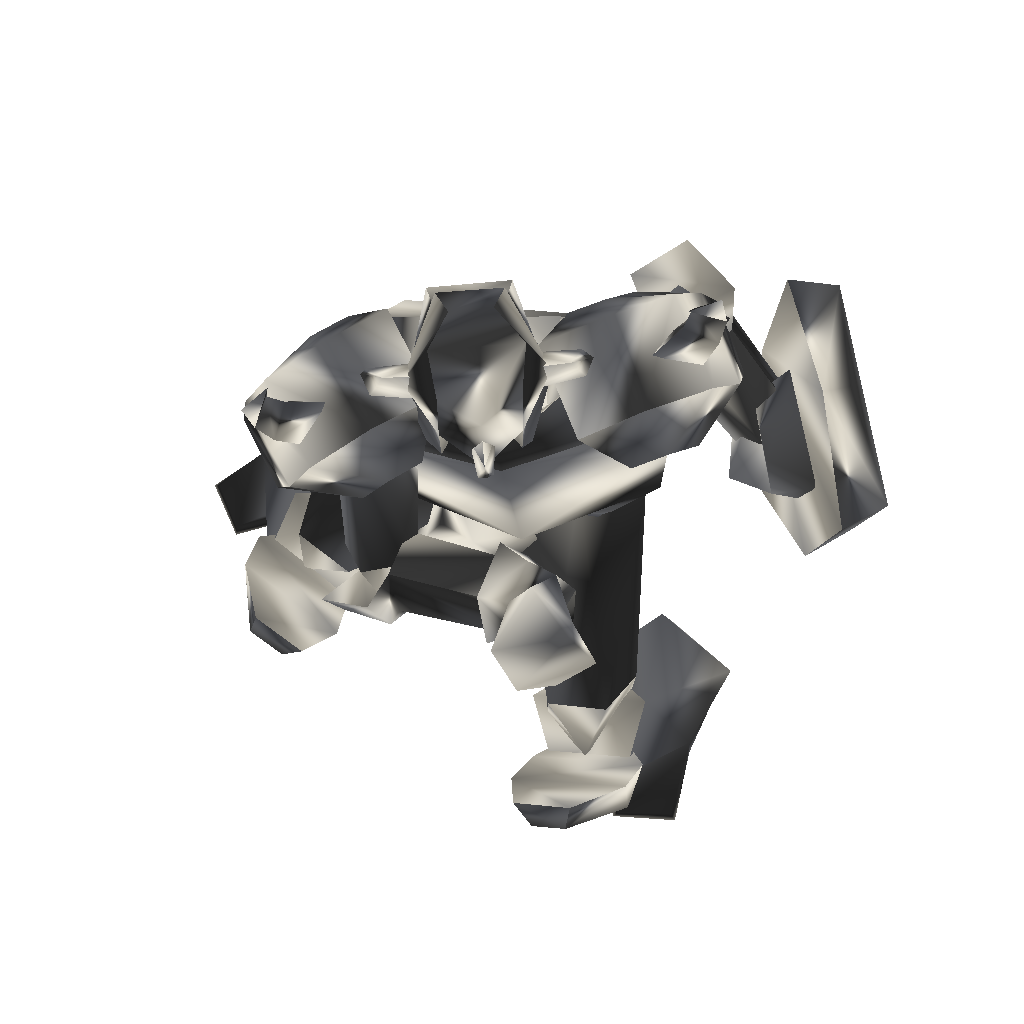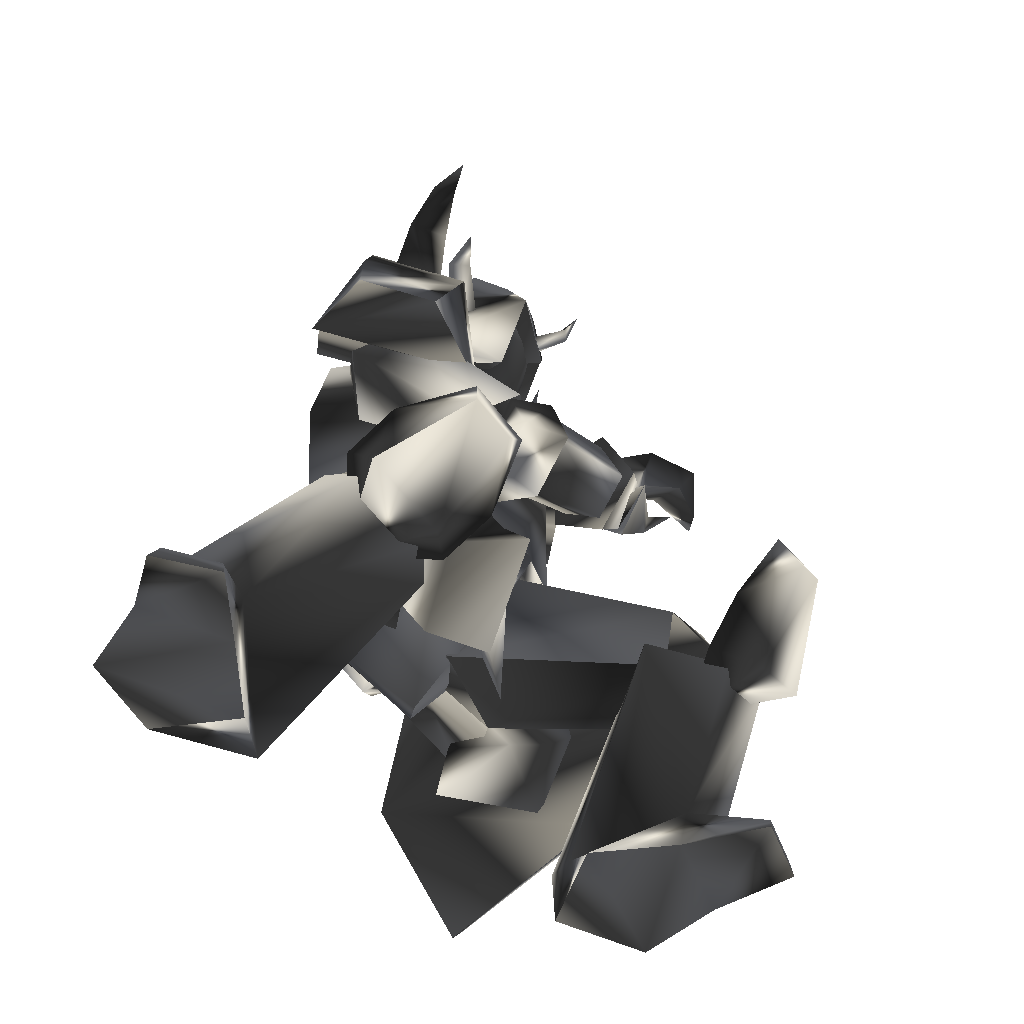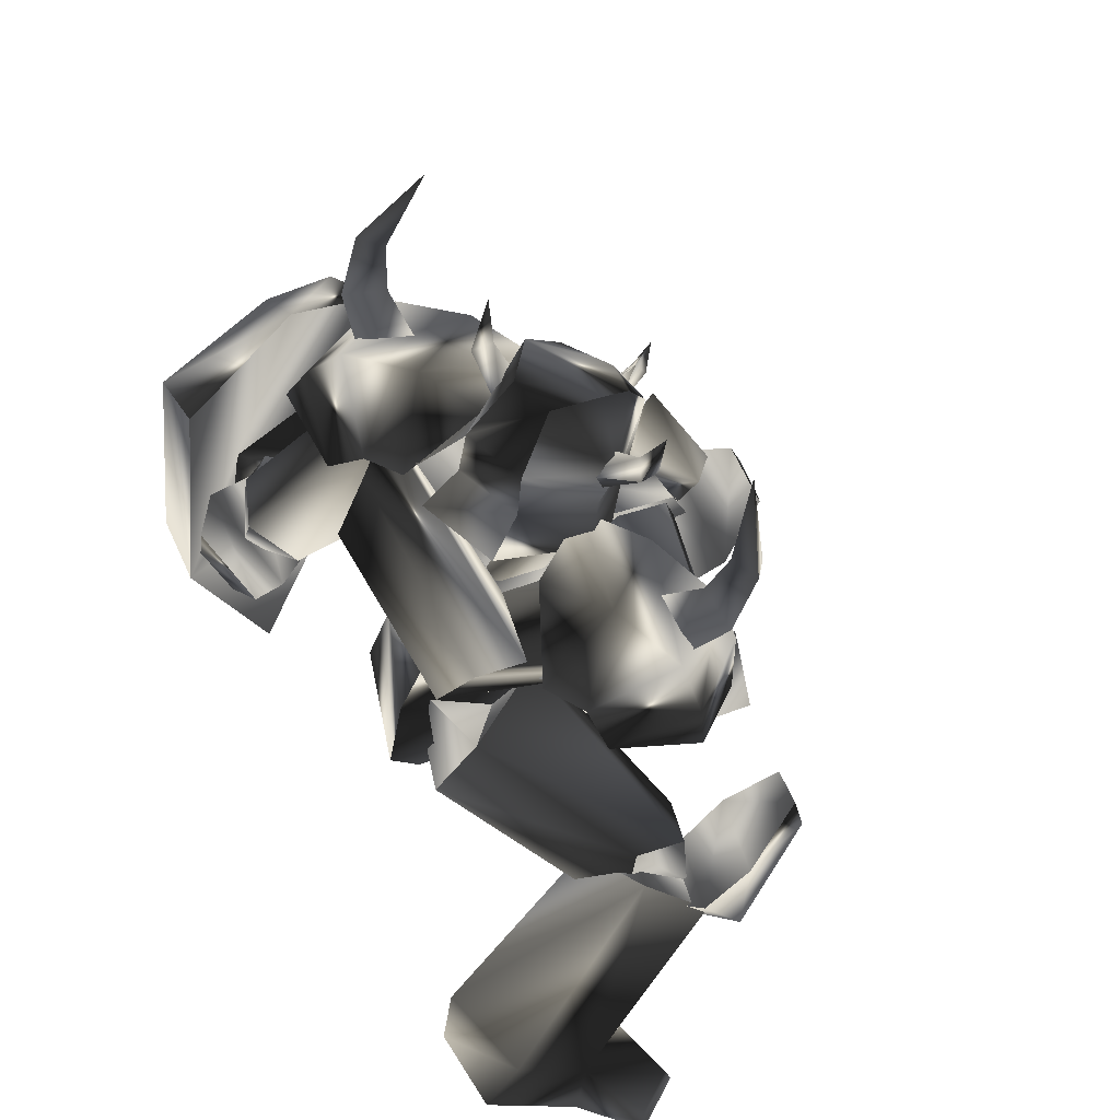
<metadata>
{"format":"obj","ext":"obj","renderer":"f3d","projection":"perspective","resolution":1024,"background":"white","views":[{"elev":66.7,"azim":95.1,"up":"+Z"},{"elev":-49.4,"azim":23.4,"up":"+Z"},{"elev":53.8,"azim":-35.2,"up":"+Z"}]}
</metadata>
<code>
o Models/knight/frames/knight_crouch_attack_3
v 4.19 -0.1713 12.97
v 4.945 1.963 10.86
v 3.812 -0.4997 9.63
v 3.309 3.934 13.15
v 3.183 4.098 9.63
v -2.101 3.113 11.56
v -1.22 2.62 13.85
v -1.472 -0.8281 11.56
v -0.8428 -0.007074 13.85
v 1.548 1.307 6.64
v 2.303 -0.4997 7.343
v 3.309 0.9782 6.288
v -4.24 0.1571 5.233
v -0.8428 -0.1713 3.123
v 3.812 1.799 6.816
v 3.057 2.456 6.112
v 1.925 3.277 7.343
v -4.24 4.427 6.288
v -0.9686 5.248 4.354
v -1.472 2.456 9.102
v -1.22 -0.007074 9.102
v 0.7928 2.62 3.65
v 1.799 8.532 -4.263
v 1.925 1.799 -6.197
v 2.932 4.427 -3.032
v -4.365 9.025 -7.604
v 1.044 7.711 -7.78
v -5.749 9.025 -10.24
v -9.272 1.307 -7.956
v -7.762 2.456 -5.846
v -2.101 -1.321 -1.801
v -3.359 -1.649 -4.791
v 0.03793 -2.47 5.937
v -4.24 -2.142 6.992
v -1.346 3.606 0.3092
v -4.491 6.89 -11.82
v 1.673 2.62 -11.47
v 2.303 2.62 4.354
v 0.03793 6.069 8.047
v -3.988 5.412 8.75
v 2.051 8.86 7.343
v 3.057 2.785 3.475
v 2.051 -4.277 4.178
v -4.869 -5.098 5.233
v -3.611 8.86 8.047
v 1.296 11.82 4.354
v 1.296 -5.59 0.1334
v 4.819 4.098 -1.801
v -6.882 -3.62 3.826
v -5.624 8.039 6.112
v 1.673 11.65 -0.0425
v 1.673 -3.291 -3.56
v -7.762 -1.321 -0.2184
v -7.008 8.696 1.892
v -1.598 -0.9924 0.4851
v -6.378 2.128 -2.68
v -3.611 8.86 -4.439
v 2.428 9.025 -2.329
v -7.511 1.471 -10.24
v 0.03793 -0.3355 -10.59
v 10.35 4.262 -2.329
v 10.73 2.62 -3.208
v 9.222 1.963 -0.0425
v 9.348 3.77 -0.0425
v 6.832 4.591 -0.0425
v 5.825 2.949 -0.0425
v 5.196 4.427 -3.208
v 6.329 5.576 -2.329
v 8.09 4.262 -5.142
v 8.593 5.576 -3.911
v 12.74 4.427 -3.56
v 7.587 6.233 0.1334
v 10.98 3.606 -3.384
v 10.23 7.383 -0.2184
v 11.74 2.949 -1.625
v 13.63 4.591 -2.504
v 11.74 7.218 1.54
v 8.845 4.919 1.188
v 7.838 7.383 -1.273
v 8.593 6.069 -3.911
v 9.725 6.726 -3.56
v 10.35 5.74 -3.56
v 11.24 7.383 -2.153
v 11.74 8.86 -2.153
v 12.74 6.726 -3.56
v -2.604 15.92 -7.428
v -6.63 15.92 -6.197
v -5.624 16.74 -2.329
v -8.895 18.88 -7.253
v -7.637 19.21 -1.625
v -1.094 18.38 -5.846
v -1.849 17.73 -2.856
v -0.3395 21.34 -2.68
v -2.604 20.85 -9.715
v 9.6 11.16 -21.15
v 14 11.32 -23.08
v 9.348 10.5 -23.78
v 14.13 10.83 -23.96
v 3.812 8.86 -24.31
v 4.693 9.189 -23.78
v 0.9186 13.95 -23.43
v 1.17 12.97 -21.15
v 4.819 17.56 -20.79
v 4.819 17.07 -24.49
v 14 14.77 -24.13
v 13.88 14.44 -23.26
v 9.6 15.26 -21.5
v 9.348 15.43 -24.31
v 13.88 6.89 -15.87
v 9.851 5.248 -14.11
v 10.61 11.98 -11.3
v 14.38 11.16 -14.11
v 7.587 8.86 -12.88
v -4.743 -11.67 -24.13
v -3.359 -15.61 -23.26
v -4.491 -11.83 -21.32
v -3.107 -15.77 -24.13
v -12.17 -7.068 -22.9
v -6.504 -7.232 -24.49
v -7.133 -4.605 -24.66
v -11.03 -6.247 -20.79
v -10.66 -12.16 -20.09
v -12.54 -11.83 -22.73
v -7.637 -14.13 -20.44
v -5.875 -17.09 -22.55
v -6.253 -17.58 -23.43
v -8.643 -14.62 -22.9
v -1.346 -10.52 -12.18
v 1.548 -4.605 -15.69
v 3.435 -8.546 -17.63
v 1.673 -12.16 -15.34
v -2.353 -6.247 -13.76
v 0.4154 -1.978 -16.22
v -0.4653 -3.127 -11.3
v -0.4653 -3.948 -15.17
v 1.799 -1.978 -9.89
v 5.322 0.4856 -8.659
v 3.435 1.142 -6.197
v -0.3395 -0.8281 -4.791
v 1.925 5.576 -6.549
v 4.19 3.441 -6.725
v 3.309 1.963 -10.59
v 2.68 -0.8281 -5.494
v 3.057 0.3214 -16.75
v 1.673 -0.007074 -12.18
v 1.044 3.277 -12.7
v 2.303 3.441 -16.92
v 15.64 7.054 -16.57
v 13.25 5.576 -15.52
v 15.39 4.427 -13.41
v 18.78 5.905 -11.3
v 19.04 7.875 -10.42
v 16.14 11.49 -14.81
v 17.9 4.755 -9.89
v 14 12.14 -12.88
v 10.35 9.846 -15.52
v 18.28 8.039 -8.659
v 16.14 11.16 -10.59
v 10.48 10.67 -15.87
v -1.346 10.01 -11.82
v 10.61 6.233 -15.17
v -1.22 4.098 -11.65
v 13.37 8.696 -14.11
v 11.24 6.233 -11.3
v -0.8428 11 -6.549
v 9.348 11.32 -10.42
v -4.617 6.726 -8.132
v 11.74 9.682 -10.07
v 0.667 7.054 -3.735
v 0.1637 2.949 -6.197
v 3.183 3.934 6.992
v 2.303 4.427 6.112
v 0.9186 1.307 8.574
v 0.03793 4.427 9.805
v -0.7169 5.084 7.519
v -3.485 2.456 11.04
v -2.73 -1.321 11.04
v -4.617 -1.978 9.63
v -5.498 2.62 9.63
v 0.667 -2.634 7.343
v 3.938 -0.3355 6.992
v 2.806 -1.321 6.288
v 0.2896 1.142 10.86
v 4.316 -0.3355 14.2
v 2.303 -0.9924 15.78
v 1.422 3.934 15.78
v 5.448 -0.1713 12.62
v 5.07 1.963 13.32
v 2.177 -2.47 11.74
v -2.353 -1.157 13.32
v -0.08789 -0.1713 15.61
v -2.982 2.456 13.32
v 0.7928 5.248 11.92
v -0.4653 2.128 15.78
v 3.435 3.934 14.2
v 4.693 4.098 12.44
v 5.448 2.128 9.102
v 1.422 -1.978 9.454
v 1.296 -1.321 9.981
v 0.667 -1.157 11.39
v 2.177 -4.277 12.97
v 1.925 -0.6639 12.27
v 2.554 -0.8281 10.68
v 2.806 -3.291 13.32
v 3.435 -3.948 12.44
v 3.561 -4.277 15.08
v 0.4154 3.934 10.16
v 1.673 3.77 10.68
v 1.422 7.054 12.62
v 1.296 3.441 12.44
v -0.2137 3.441 11.39
v 1.17 6.233 13.5
v 0.1637 6.726 13.15
v 1.673 7.383 15.26
v 4.693 1.963 10.33
v 4.819 1.307 10.86
v 7.083 1.963 11.39
v 4.819 1.963 11.74
v 4.567 2.62 11.04
v 6.706 2.292 11.92
v 6.832 2.785 11.39
v 7.712 2.456 12.79
v 4.441 -1.813 -7.604
v 4.567 -5.426 -8.835
v 6.58 -1.485 -7.78
v 5.951 -4.769 -8.835
v 7.838 -6.083 -7.428
v 9.096 -3.127 -5.846
v 7.587 -7.397 -6.725
v 8.719 -4.441 -4.439
v 7.335 -3.291 -2.504
v 3.938 -1.157 -5.142
v 4.567 -2.47 -2.504
v 6.329 -1.321 -6.901
v 8.467 -2.634 -5.142
v 8.342 4.755 -4.087
v 10.23 3.606 -2.68
v 6.706 3.77 -0.3942
v 9.222 2.949 -0.3942
v 6.203 4.755 -2.68
v 3.435 -2.963 -6.022
v -2.101 -7.561 2.419
v 4.567 -6.247 -5.318
v -3.611 -3.291 0.8368
v 7.209 -3.784 -7.077
v 5.951 -1.813 -3.735
v 0.7928 -6.083 5.057
v 7.083 -4.933 -3.208
v -3.988 -4.441 4.706
v -0.5911 -2.142 4.354
v 0.667 21.01 -10.77
v 2.303 24.3 1.364
v -0.4653 23.48 -8.835
v 3.812 21.83 1.013
v -7.385 20.19 -16.75
v -7.259 18.55 -18.51
v -11.79 17.56 -8.132
v -11.41 20.52 -6.549
v -9.901 20.85 4.002
v -10.03 17.89 4.002
v -2.982 21.67 5.233
v -2.478 20.03 5.233
v -10.78 12.31 -3.032
v -11.91 9.025 -0.2184
v -9.524 10.67 -2.68
v -12.42 10.5 -0.5701
v -11.54 14.94 -0.7459
v -13.05 12.31 1.013
v -10.78 15.1 1.188
v -12.92 12.14 2.595
v -6.127 13.13 0.3092
v -7.259 11.49 -1.977
v -8.14 15.1 1.013
v -9.901 12.64 -2.68
v -10.4 14.94 -0.7459
v -6.63 17.24 -6.725
v -7.133 19.21 -4.966
v -3.359 17.56 -3.911
v -5.12 19.37 -3.384
v -4.24 16.25 -6.022
v -10.4 11.82 1.716
v -3.107 8.86 8.574
v -8.643 10.34 -0.9218
v -1.598 6.397 4.53
v -7.008 13.29 -1.625
v -10.15 13.46 -1.625
v -1.094 12.31 7.695
v -8.769 14.94 1.188
v 0.7928 7.711 7.695
v 0.9186 10.67 4.706
v -1.723 13.62 16.14
v -2.982 13.29 13.15
v -0.5911 13.95 15.96
v -0.9686 13.79 12.79
v -0.9686 12.14 16.31
v -1.22 11.82 13.67
v 1.296 11.82 20.18
v -0.7169 12.64 8.75
v -3.233 11.16 9.454
v -0.5911 10.01 10.68
v -5.624 12.8 9.63
v -6.882 9.189 6.816
v -6.378 13.79 7.519
v 1.044 13.46 4.53
v -2.604 15.59 6.464
v -0.9686 15.26 8.399
v -0.7169 4.427 11.56
v 3.938 6.89 10.16
v 3.309 9.846 5.761
v -2.227 7.711 12.27
v -4.617 5.74 8.047
v 2.428 10.17 11.04
v -5.624 7.711 8.047
v 2.303 11.82 5.761
v 0.2896 13.79 10.16
v -4.365 11.32 11.56
v 5.07 -9.86 10.86
v 2.806 -10.68 8.047
v 4.19 -10.68 11.04
v 4.316 -9.203 7.871
v 2.68 -8.71 9.278
v 3.561 -9.367 11.56
v 5.07 -8.71 15.78
v 1.296 -6.247 6.816
v 0.5412 -8.875 5.057
v 2.932 -7.232 4.354
v 0.5412 -11.99 2.068
v -3.485 -9.86 2.419
v 0.5412 -11.67 4.354
v 4.064 -9.696 1.013
v 4.064 -4.933 0.4851
v 4.945 -8.71 3.299
v 2.68 -1.649 2.947
v 1.17 -0.9924 8.047
v -3.359 -3.948 9.278
v -4.995 -6.576 4.881
v -1.346 -7.068 8.926
v 3.057 -4.112 7.695
v -3.862 -8.546 4.354
v 3.686 -3.456 2.244
v 4.693 -7.397 5.585
v 0.2896 -10.35 6.816
v 6.454 -7.232 -15.52
v 3.812 -7.068 -17.45
v 4.693 -9.696 -18.51
v 8.719 -10.19 -13.76
v 7.838 -12.16 -12.53
v 2.932 -13.47 -16.22
v 8.845 -8.875 -12.53
v -0.9686 -8.71 -16.57
v 1.044 -12.65 -13.94
v 7.587 -11.67 -10.77
v 3.686 -12.98 -12.18
v 1.296 -6.083 -16.57
v -8.014 -0.9924 -9.011
v -1.723 -9.203 -16.4
v -3.988 3.113 -9.89
v 3.183 -6.74 -13.23
v 2.051 -9.86 -16.05
v -1.094 -9.367 -10.95
v -6.378 -2.634 -4.087
v -6.504 3.113 -5.318
v 1.673 -9.86 -11.47
v -1.849 -0.9924 -2.68
v -0.4653 2.456 -5.494
f 1 2 3
f 4 5 2
f 4 6 5
f 7 8 6
f 1 3 8
f 9 7 4
f 10 11 12
f 13 11 14
f 3 15 11
f 16 12 15
f 5 17 15
f 17 18 19
f 18 20 13
f 12 11 15
f 16 15 17
f 15 3 2
f 15 2 5
f 4 2 1
f 4 1 9
f 8 9 1
f 21 8 3
f 14 22 19
f 17 22 10
f 6 4 7
f 20 5 6
f 8 7 9
f 21 6 8
f 10 12 16
f 11 21 3
f 21 20 6
f 20 17 5
f 22 11 10
f 16 17 10
f 11 22 14
f 22 17 19
f 11 13 21
f 18 17 20
f 21 13 20
f 13 14 19
f 19 18 13
f 23 24 25
f 26 27 23
f 28 27 26
f 29 26 30
f 28 26 29
f 30 31 32
f 29 30 32
f 31 24 32
f 33 34 35
f 36 37 27
f 28 36 27
f 33 35 38
f 38 35 39
f 39 35 40
f 40 35 34
f 38 39 41
f 42 38 41
f 38 43 33
f 42 43 38
f 34 33 43
f 44 34 43
f 44 40 34
f 45 40 44
f 40 41 39
f 45 41 40
f 46 42 41
f 47 42 48
f 44 43 47
f 49 44 47
f 50 45 44
f 49 50 44
f 45 46 41
f 50 46 45
f 48 46 51
f 48 52 47
f 53 47 52
f 49 47 53
f 54 50 49
f 53 54 49
f 54 51 46
f 50 54 46
f 51 25 48
f 52 25 55
f 56 52 55
f 53 52 56
f 57 54 53
f 56 57 53
f 57 58 51
f 54 57 51
f 23 25 58
f 55 25 31
f 56 55 31
f 30 56 31
f 26 57 56
f 30 26 56
f 57 23 58
f 26 23 57
f 24 27 37
f 59 32 60
f 29 32 59
f 24 37 60
f 59 28 29
f 36 28 59
f 24 31 25
f 24 23 27
f 25 52 48
f 25 51 58
f 42 47 43
f 42 46 48
f 60 36 59
f 37 36 60
f 32 24 60
f 61 62 63
f 64 61 63
f 65 64 63
f 66 65 63
f 65 66 67
f 68 65 67
f 68 69 70
f 67 69 68
f 70 69 62
f 61 70 62
f 62 66 63
f 67 66 62
f 69 67 62
f 71 72 73
f 74 72 71
f 71 73 75
f 76 71 75
f 77 75 78
f 76 75 77
f 74 77 78
f 72 74 78
f 79 72 80
f 81 79 80
f 81 73 82
f 80 73 81
f 79 83 82
f 68 70 73
f 80 68 73
f 72 65 68
f 80 72 68
f 84 74 85
f 72 78 64
f 65 72 64
f 75 61 64
f 78 75 64
f 73 70 61
f 75 73 61
f 79 73 72
f 82 73 79
f 84 77 74
f 84 76 77
f 76 84 85
f 83 81 82
f 83 79 81
f 71 85 74
f 85 71 76
f 86 87 88
f 87 89 90
f 89 87 86
f 91 92 93
f 90 89 94
f 93 90 94
f 92 88 90
f 94 86 91
f 91 93 94
f 88 92 91
f 88 91 86
f 90 88 87
f 86 94 89
f 90 93 92
f 95 96 97
f 97 96 98
f 99 100 101
f 99 101 102
f 103 102 101
f 103 101 104
f 105 106 107
f 105 107 108
f 96 106 98
f 98 106 105
f 109 110 111
f 109 111 112
f 97 98 108
f 108 98 105
f 96 95 107
f 96 107 106
f 107 112 111
f 107 111 103
f 111 113 102
f 111 102 103
f 110 99 113
f 113 99 102
f 110 109 95
f 110 95 99
f 108 107 104
f 104 107 103
f 104 101 100
f 110 113 111
f 104 97 108
f 99 95 100
f 100 95 97
f 109 112 95
f 95 112 107
f 104 100 97
f 114 115 116
f 117 115 114
f 118 119 120
f 121 118 120
f 118 121 122
f 123 118 122
f 124 125 126
f 127 124 126
f 117 125 115
f 126 125 117
f 128 129 130
f 131 128 130
f 127 117 114
f 126 117 127
f 124 116 115
f 125 124 115
f 128 131 124
f 122 128 124
f 121 132 128
f 122 121 128
f 132 120 129
f 121 120 132
f 116 130 129
f 120 116 129
f 123 124 127
f 122 124 123
f 119 118 123
f 128 132 129
f 127 114 123
f 119 116 120
f 114 116 119
f 116 131 130
f 124 131 116
f 114 119 123
f 133 134 135
f 136 137 133
f 134 136 135
f 138 139 140
f 138 141 142
f 140 142 141
f 136 143 138
f 135 136 133
f 144 137 142
f 140 134 145
f 146 140 145
f 138 137 136
f 142 137 138
f 133 144 145
f 134 140 139
f 138 140 141
f 139 138 143
f 139 136 134
f 142 146 147
f 142 140 146
f 136 139 143
f 144 133 137
f 142 147 144
f 144 147 146
f 145 134 133
f 146 145 144
f 148 149 150
f 148 150 151
f 148 151 152
f 148 152 153
f 151 150 154
f 153 155 156
f 156 148 153
f 154 150 157
f 157 150 158
f 152 151 154
f 152 154 157
f 156 155 149
f 152 158 153
f 158 152 157
f 153 158 155
f 149 148 156
f 150 149 155
f 150 155 158
f 159 160 161
f 161 160 162
f 163 161 164
f 165 160 166
f 166 160 159
f 167 160 165
f 165 166 168
f 165 168 169
f 162 170 164
f 162 164 161
f 165 169 170
f 162 167 170
f 160 167 162
f 168 163 164
f 159 163 166
f 161 163 159
f 169 168 164
f 169 164 170
f 170 167 165
f 163 168 166
f 171 172 173
f 171 174 175
f 175 174 176
f 177 178 179
f 180 178 177
f 181 182 180
f 181 183 173
f 184 185 186
f 173 172 175
f 187 184 188
f 184 187 189
f 189 190 191
f 191 190 192
f 193 186 194
f 195 186 193
f 196 197 188
f 196 183 197
f 187 183 181
f 181 198 187
f 198 177 190
f 176 192 190
f 174 193 192
f 193 174 196
f 185 191 194
f 180 198 181
f 188 197 187
f 188 195 196
f 188 186 195
f 184 186 188
f 194 186 185
f 192 194 191
f 190 177 176
f 179 176 177
f 176 179 175
f 175 172 171
f 177 198 180
f 190 189 198
f 191 185 189
f 193 196 195
f 194 192 193
f 192 176 174
f 183 187 197
f 183 196 171
f 189 187 198
f 171 196 174
f 189 185 184
f 180 182 173
f 173 175 179
f 178 180 173
f 179 178 173
f 173 182 181
f 173 183 171
f 199 200 201
f 202 203 204
f 202 204 200
f 200 199 203
f 202 200 203
f 205 206 204
f 206 201 204
f 206 205 201
f 205 204 203
f 201 200 204
f 199 201 205
f 205 203 199
f 207 208 209
f 210 211 212
f 210 212 208
f 208 207 211
f 210 208 211
f 213 214 212
f 214 209 212
f 214 213 209
f 213 212 211
f 209 208 212
f 207 209 213
f 213 211 207
f 215 216 217
f 218 219 220
f 218 220 216
f 216 215 219
f 218 216 219
f 221 222 220
f 222 217 220
f 222 221 217
f 221 220 219
f 217 216 220
f 215 217 221
f 221 219 215
f 223 224 225
f 225 224 226
f 226 227 228
f 226 228 225
f 227 229 230
f 227 230 228
f 229 224 230
f 230 224 223
f 226 224 227
f 227 224 229
f 231 232 233
f 232 223 225
f 232 225 234
f 234 225 235
f 235 225 228
f 235 228 231
f 231 228 230
f 223 232 231
f 223 231 230
f 234 235 236
f 236 235 237
f 231 233 238
f 231 238 239
f 231 239 237
f 231 237 235
f 240 232 236
f 236 232 234
f 233 232 238
f 238 232 240
f 240 236 238
f 238 236 237
f 238 237 239
f 241 242 243
f 244 242 241
f 245 246 241
f 243 242 247
f 248 243 247
f 249 247 242
f 246 248 247
f 250 246 247
f 246 250 244
f 241 246 244
f 250 247 249
f 244 250 249
f 242 244 249
f 248 246 245
f 243 248 245
f 241 243 245
f 251 252 253
f 254 252 251
f 255 251 253
f 256 251 255
f 257 255 258
f 256 255 257
f 257 258 259
f 260 257 259
f 259 261 262
f 260 259 262
f 262 261 252
f 254 262 252
f 252 261 259
f 257 251 256
f 254 251 257
f 262 254 257
f 260 262 257
f 258 255 253
f 258 253 252
f 259 258 252
f 263 264 265
f 266 264 263
f 267 268 266
f 263 267 266
f 269 270 268
f 267 269 268
f 269 264 270
f 265 264 269
f 268 264 266
f 270 264 268
f 271 272 273
f 263 265 272
f 274 263 272
f 275 263 274
f 267 263 275
f 273 267 275
f 269 267 273
f 273 272 265
f 269 273 265
f 276 275 274
f 277 275 276
f 278 271 273
f 279 278 273
f 277 279 273
f 275 277 273
f 276 272 280
f 274 272 276
f 278 272 271
f 280 272 278
f 278 276 280
f 277 276 278
f 279 277 278
f 281 282 283
f 283 282 284
f 283 285 286
f 287 282 281
f 287 281 288
f 282 287 289
f 287 288 285
f 287 285 290
f 284 290 285
f 284 285 283
f 289 287 290
f 289 290 284
f 289 284 282
f 286 285 288
f 286 288 281
f 286 281 283
f 291 292 293
f 294 293 292
f 295 296 291
f 297 291 293
f 298 299 300
f 294 298 300
f 300 296 294
f 298 292 299
f 295 297 293
f 291 297 295
f 292 298 294
f 293 294 295
f 292 291 296
f 299 292 296
f 296 295 294
f 296 300 299
f 301 302 303
f 302 304 305
f 306 301 303
f 304 306 305
f 307 308 309
f 310 307 311
f 308 312 309
f 308 307 310
f 313 302 301
f 314 304 302
f 314 315 306
f 315 316 301
f 312 315 314
f 309 314 313
f 310 311 313
f 312 310 316
f 313 311 309
f 302 313 314
f 305 303 302
f 306 304 314
f 314 309 312
f 313 316 310
f 301 316 313
f 310 312 308
f 316 315 312
f 301 306 315
f 303 305 306
f 309 311 307
f 317 318 319
f 318 317 320
f 319 321 322
f 317 319 323
f 324 325 326
f 324 326 320
f 320 321 324
f 325 318 326
f 317 323 322
f 322 323 319
f 320 326 318
f 322 320 317
f 321 319 318
f 321 318 325
f 320 322 321
f 325 324 321
f 327 328 329
f 330 331 328
f 327 329 332
f 330 332 331
f 333 334 335
f 336 335 337
f 333 338 334
f 337 335 334
f 329 328 339
f 328 331 340
f 332 341 340
f 329 342 341
f 340 341 338
f 339 340 333
f 339 336 337
f 342 337 338
f 333 336 339
f 340 339 328
f 328 327 330
f 340 331 332
f 338 333 340
f 337 342 339
f 339 342 329
f 334 338 337
f 338 341 342
f 341 332 329
f 332 330 327
f 335 336 333
f 343 344 345
f 346 343 345
f 347 346 345
f 348 347 345
f 349 343 346
f 350 351 348
f 348 345 350
f 352 343 349
f 353 343 352
f 349 346 347
f 352 349 347
f 344 351 350
f 348 353 347
f 352 347 353
f 351 353 348
f 350 345 344
f 351 344 343
f 353 351 343
f 354 355 356
f 357 355 354
f 358 354 359
f 360 355 361
f 356 355 360
f 361 355 362
f 363 360 361
f 364 363 361
f 358 365 357
f 354 358 357
f 365 364 361
f 365 362 357
f 357 362 355
f 358 359 363
f 360 359 356
f 356 359 354
f 358 363 364
f 365 358 364
f 361 362 365
f 360 363 359

</code>
